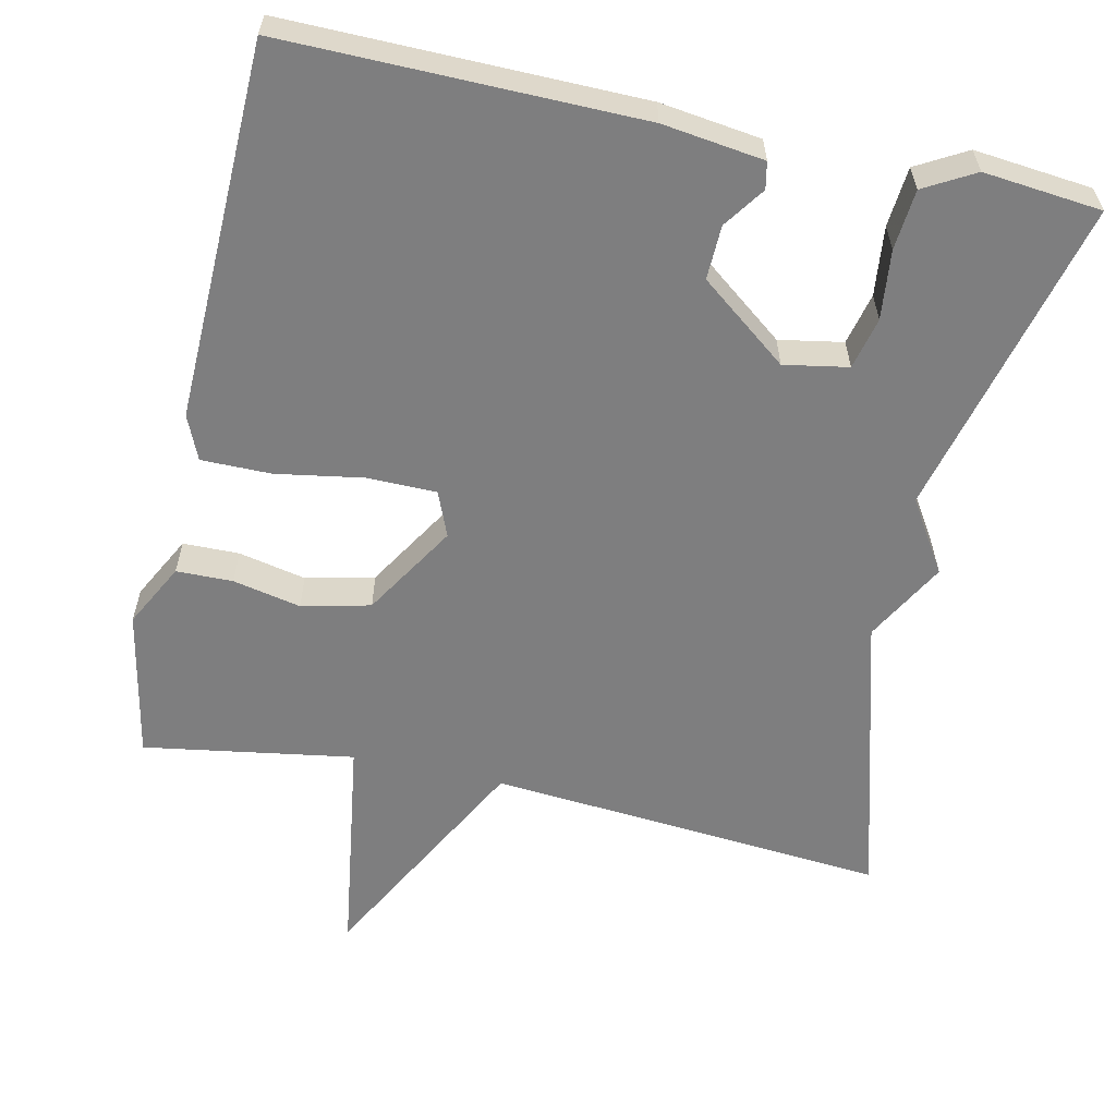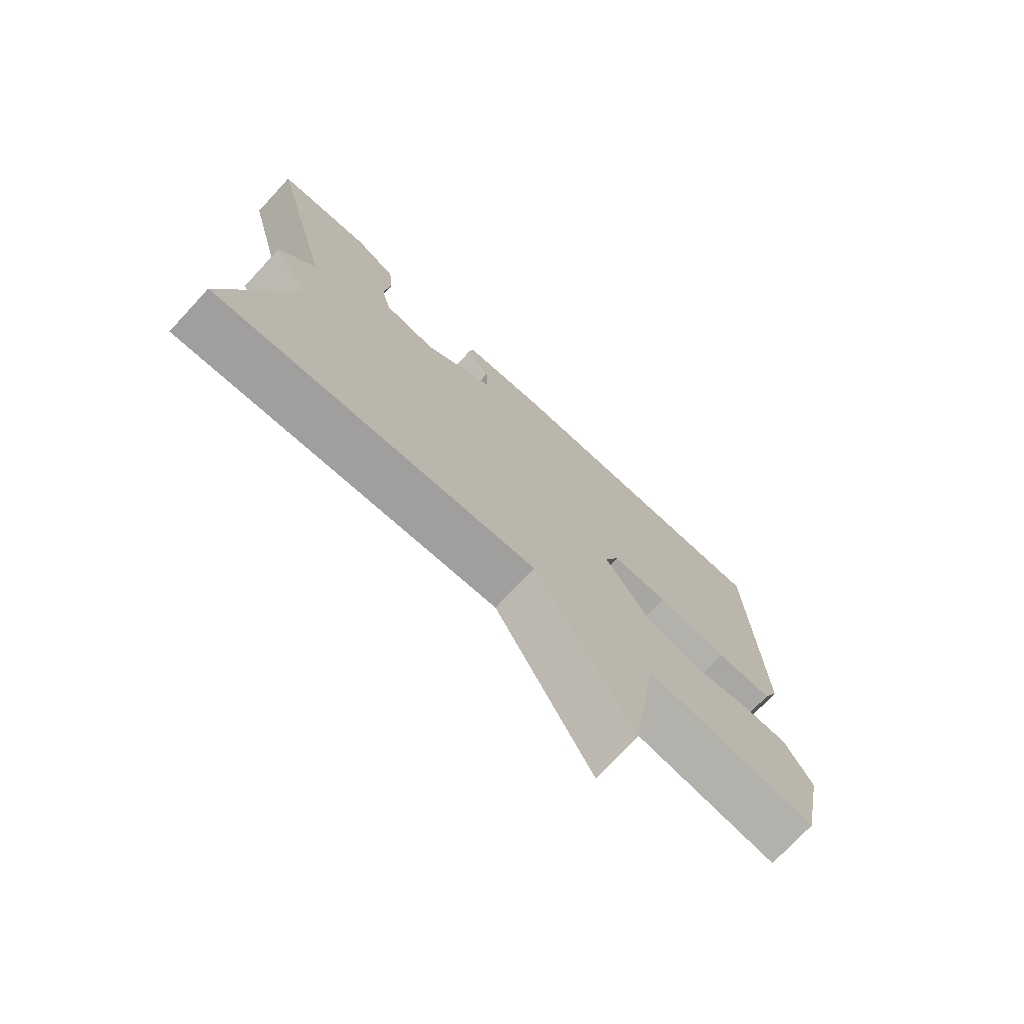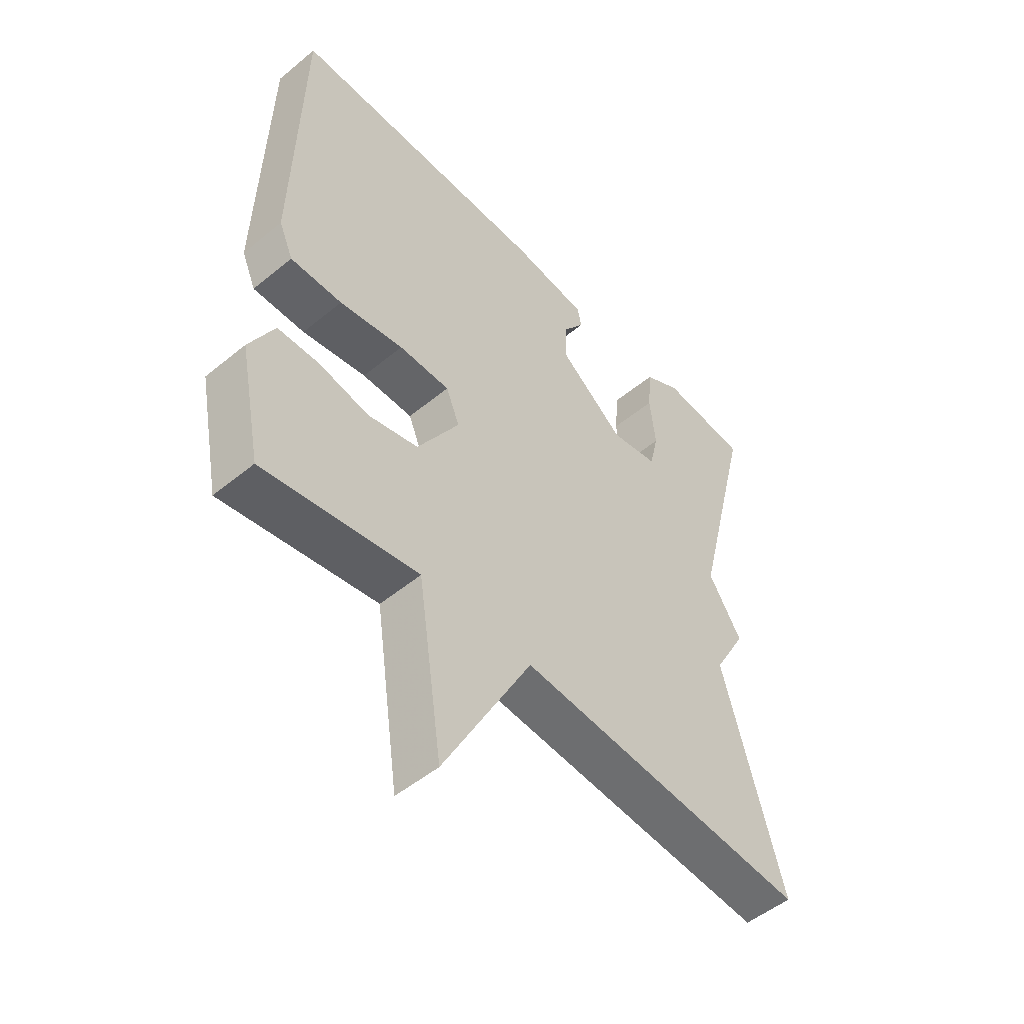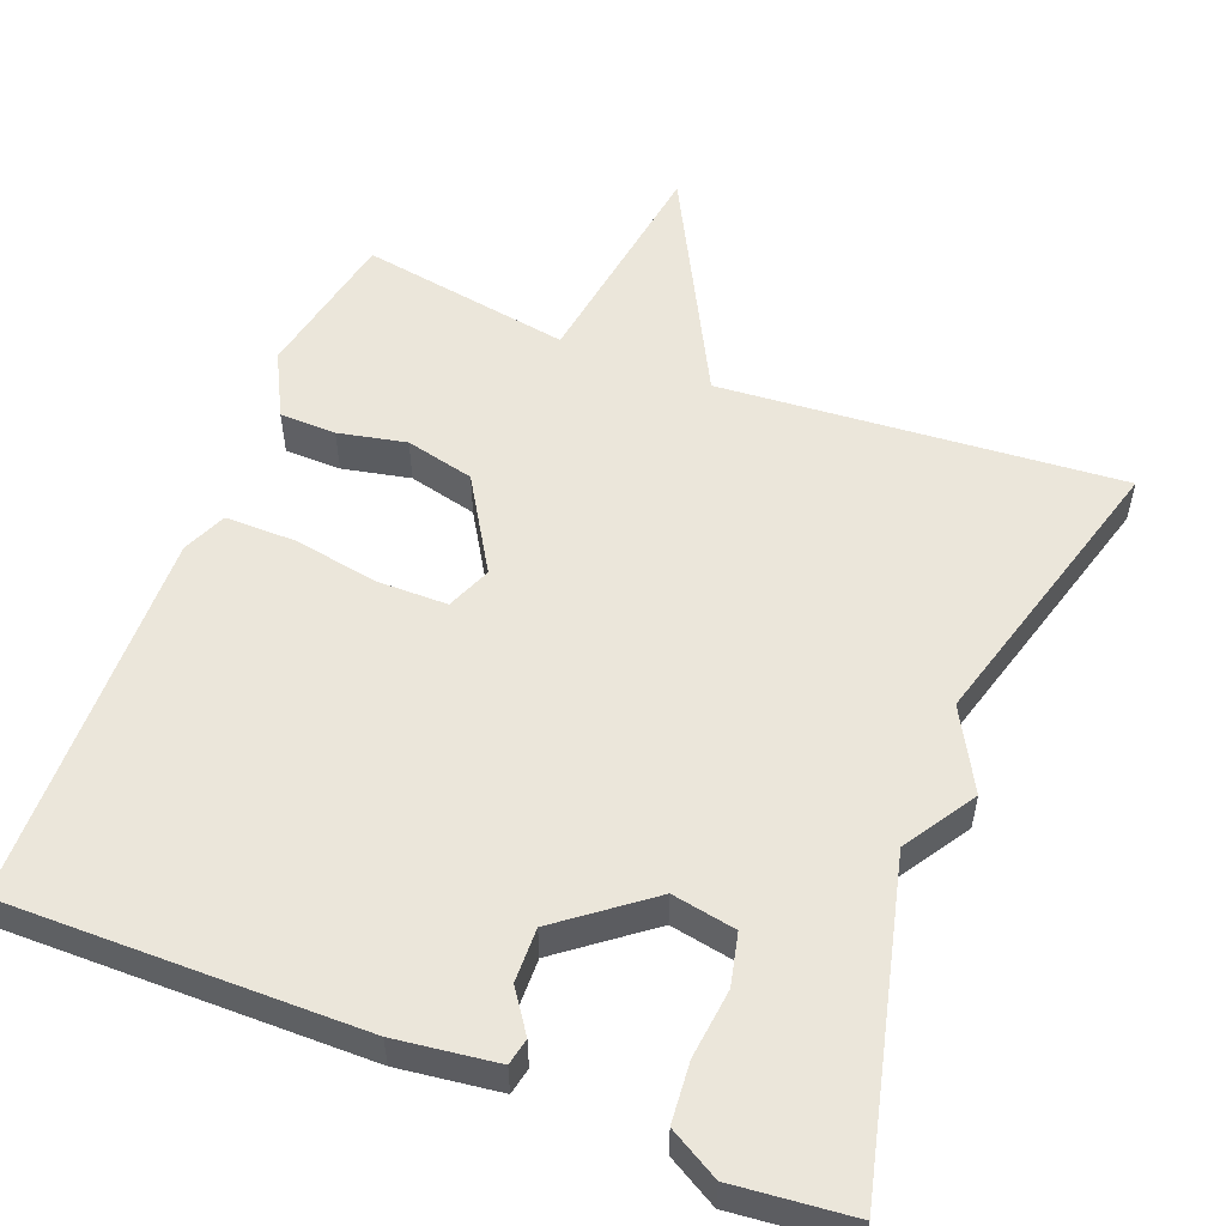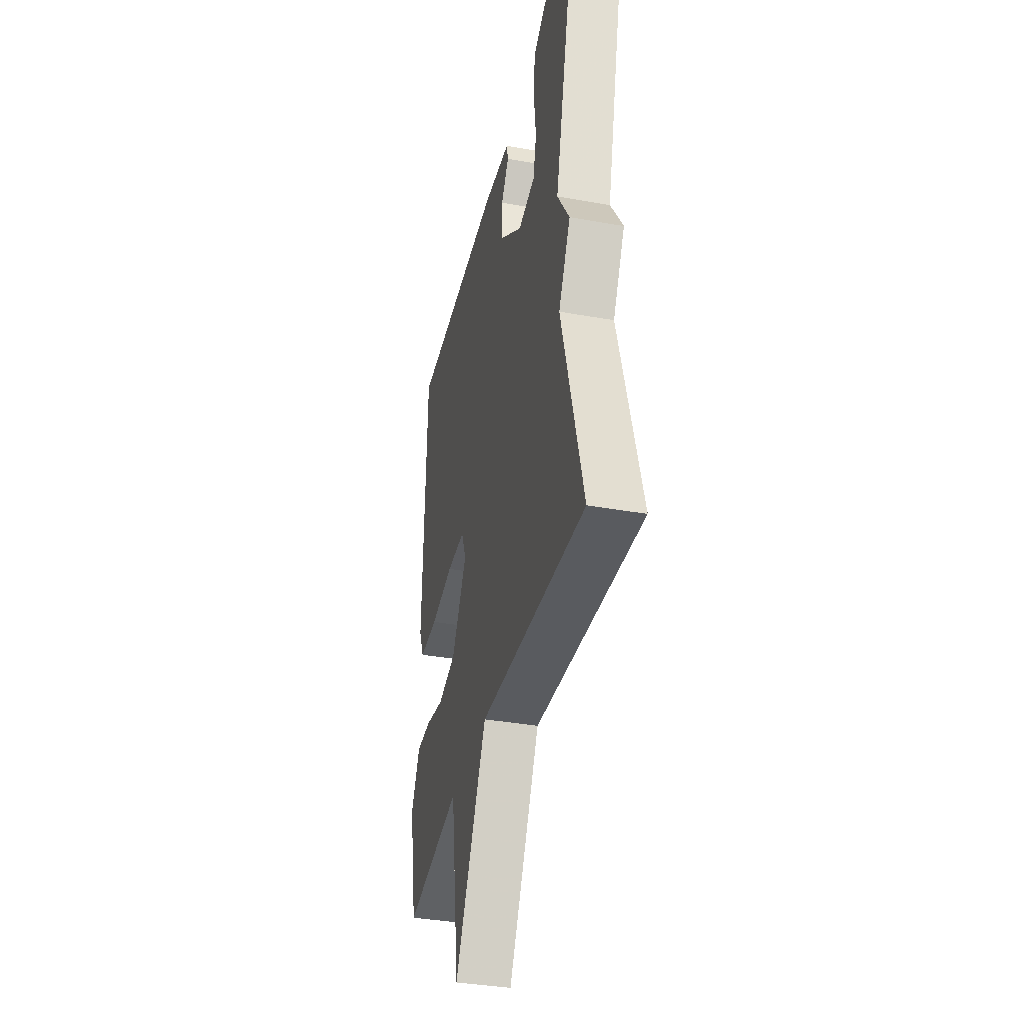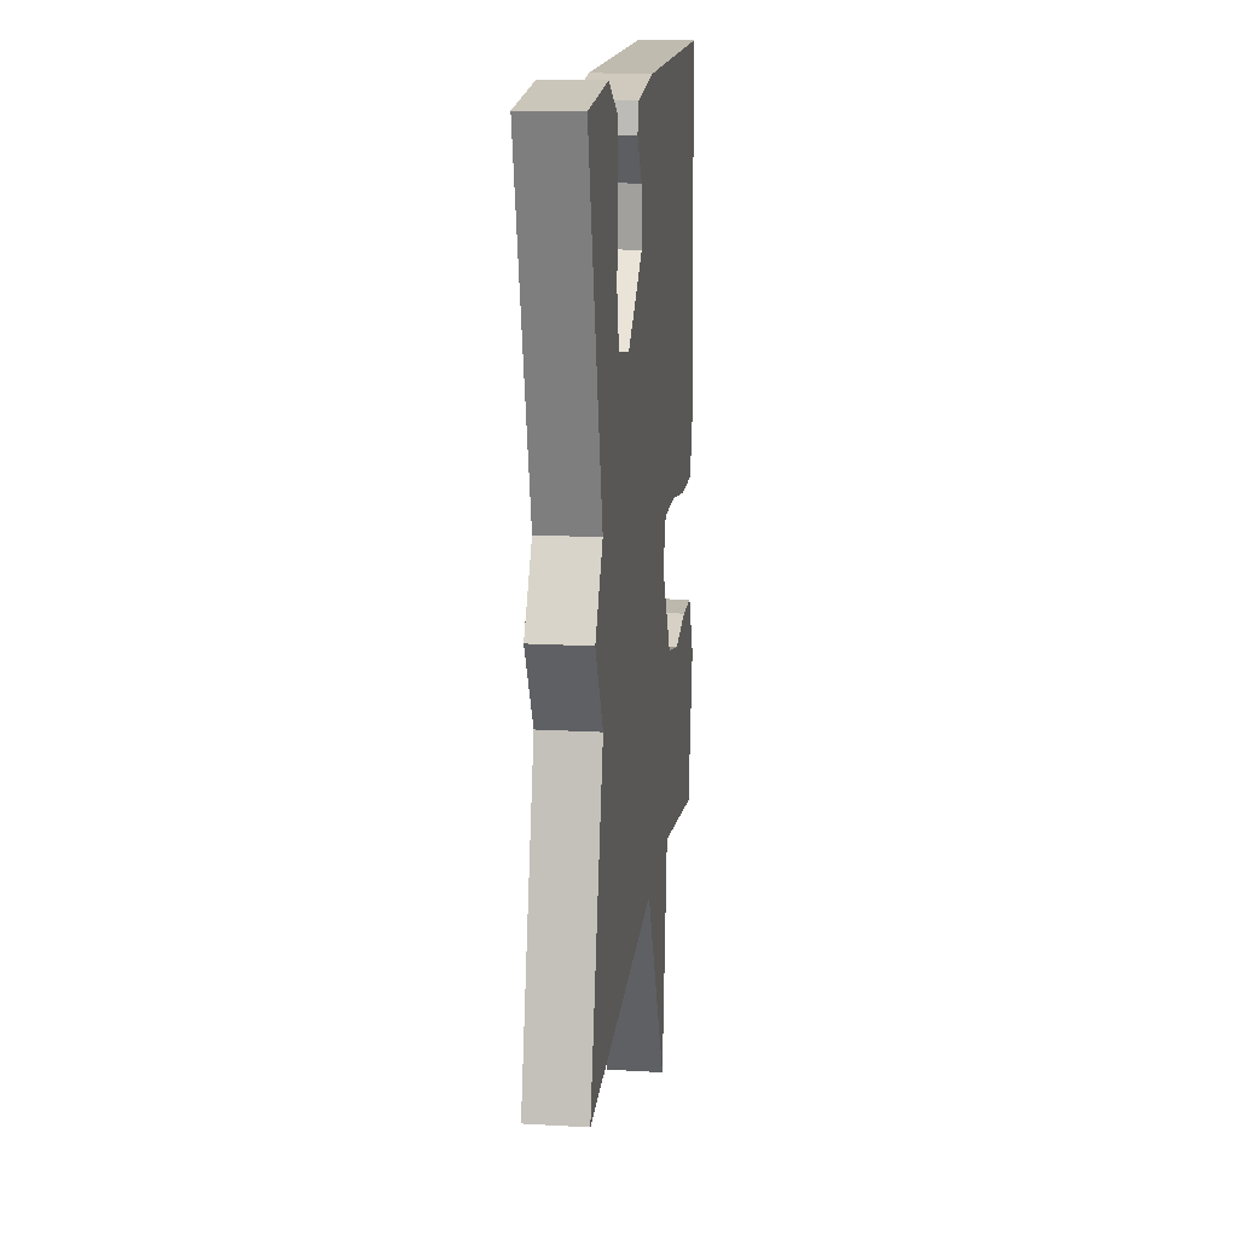
<metadata>
{"format":"obj","ext":"obj","renderer":"f3d","projection":"perspective","resolution":1024,"background":"white","views":[{"elev":-59.4,"azim":-12.3,"up":"+Y"},{"elev":-74.4,"azim":137.1,"up":"+Z"},{"elev":-51.0,"azim":-48.1,"up":"+Z"},{"elev":54.8,"azim":21.6,"up":"+Y"},{"elev":-37.3,"azim":77.1,"up":"+Z"},{"elev":15.4,"azim":97.0,"up":"+Z"}]}
</metadata>
<code>
v -0.5 0.07 0.5
v -0.034 0.07 0.494
v 0.099 0.07 0.476
v 0.106 0.07 0.441
v 0.068 0.07 0.387
v 0.066 0.07 0.316
v 0.182 0.07 0.226
v 0.266 0.07 0.241
v 0.282 0.07 0.309
v 0.272 0.07 0.4
v 0.279 0.07 0.479
v 0.345 0.07 0.516
v 0.5 0.07 0.5
v 0.395 0.07 0.08
v 0.454 0.07 -0.014
v 0.395 0.07 -0.12
v 0.5 0.07 -0.5
v -0.024 0.07 -0.456
v -0.181 0.07 -0.751
v -0.224 0.07 -0.456
v -0.5 0.07 -0.5
v -0.539 0.07 -0.304
v -0.495 0.07 -0.22
v -0.421 0.07 -0.219
v -0.332 0.07 -0.238
v -0.242 0.07 -0.217
v -0.167 0.07 -0.095
v -0.191 0.07 -0.036
v -0.282 0.07 -0.035
v -0.396 0.07 -0.054
v -0.488 0.07 -0.054
v -0.513 0.07 0.004
v -0.5 0 0.5
v -0.034 0 0.494
v 0.099 0 0.476
v 0.106 0 0.441
v 0.068 0 0.387
v 0.066 0 0.316
v 0.182 0 0.226
v 0.266 0 0.241
v 0.282 0 0.309
v 0.272 0 0.4
v 0.279 0 0.479
v 0.345 0 0.516
v 0.5 0 0.5
v 0.395 0 0.08
v 0.454 0 -0.014
v 0.395 0 -0.12
v 0.5 0 -0.5
v -0.024 0 -0.456
v -0.181 0 -0.751
v -0.224 0 -0.456
v -0.5 0 -0.5
v -0.539 0 -0.304
v -0.495 0 -0.22
v -0.421 0 -0.219
v -0.332 0 -0.238
v -0.242 0 -0.217
v -0.167 0 -0.095
v -0.191 0 -0.036
v -0.282 0 -0.035
v -0.396 0 -0.054
v -0.488 0 -0.054
v -0.513 0 0.004
f 3 4 5
f 2 3 5
f 1 2 5
f 32 1 5
f 31 32 5
f 30 31 5
f 29 30 5
f 28 29 5 6
f 27 28 6 7
f 26 27 7 8
f 23 24 25
f 22 23 25
f 21 22 25
f 20 21 25
f 20 25 26
f 20 26 8
f 19 20 8
f 18 19 8
f 16 17 18 8
f 14 15 16 8
f 12 13 14
f 11 12 14
f 10 11 14
f 9 10 14
f 8 9 14
f 37 36 35
f 37 35 34
f 37 34 33
f 37 33 64
f 37 64 63
f 37 63 62
f 37 62 61
f 38 37 61 60
f 39 38 60 59
f 40 39 59 58
f 57 56 55
f 57 55 54
f 57 54 53
f 57 53 52
f 58 57 52
f 40 58 52
f 40 52 51
f 40 51 50
f 40 50 49 48
f 40 48 47 46
f 46 45 44
f 46 44 43
f 46 43 42
f 46 42 41
f 46 41 40
f 1 33 34 2
f 2 34 35 3
f 3 35 36 4
f 4 36 37 5
f 5 37 38 6
f 6 38 39 7
f 7 39 40 8
f 8 40 41 9
f 9 41 42 10
f 10 42 43 11
f 11 43 44 12
f 12 44 45 13
f 13 45 46 14
f 14 46 47 15
f 15 47 48 16
f 16 48 49 17
f 17 49 50 18
f 18 50 51 19
f 19 51 52 20
f 20 52 53 21
f 21 53 54 22
f 22 54 55 23
f 23 55 56 24
f 24 56 57 25
f 25 57 58 26
f 26 58 59 27
f 27 59 60 28
f 28 60 61 29
f 29 61 62 30
f 30 62 63 31
f 31 63 64 32
f 32 64 33 1

</code>
